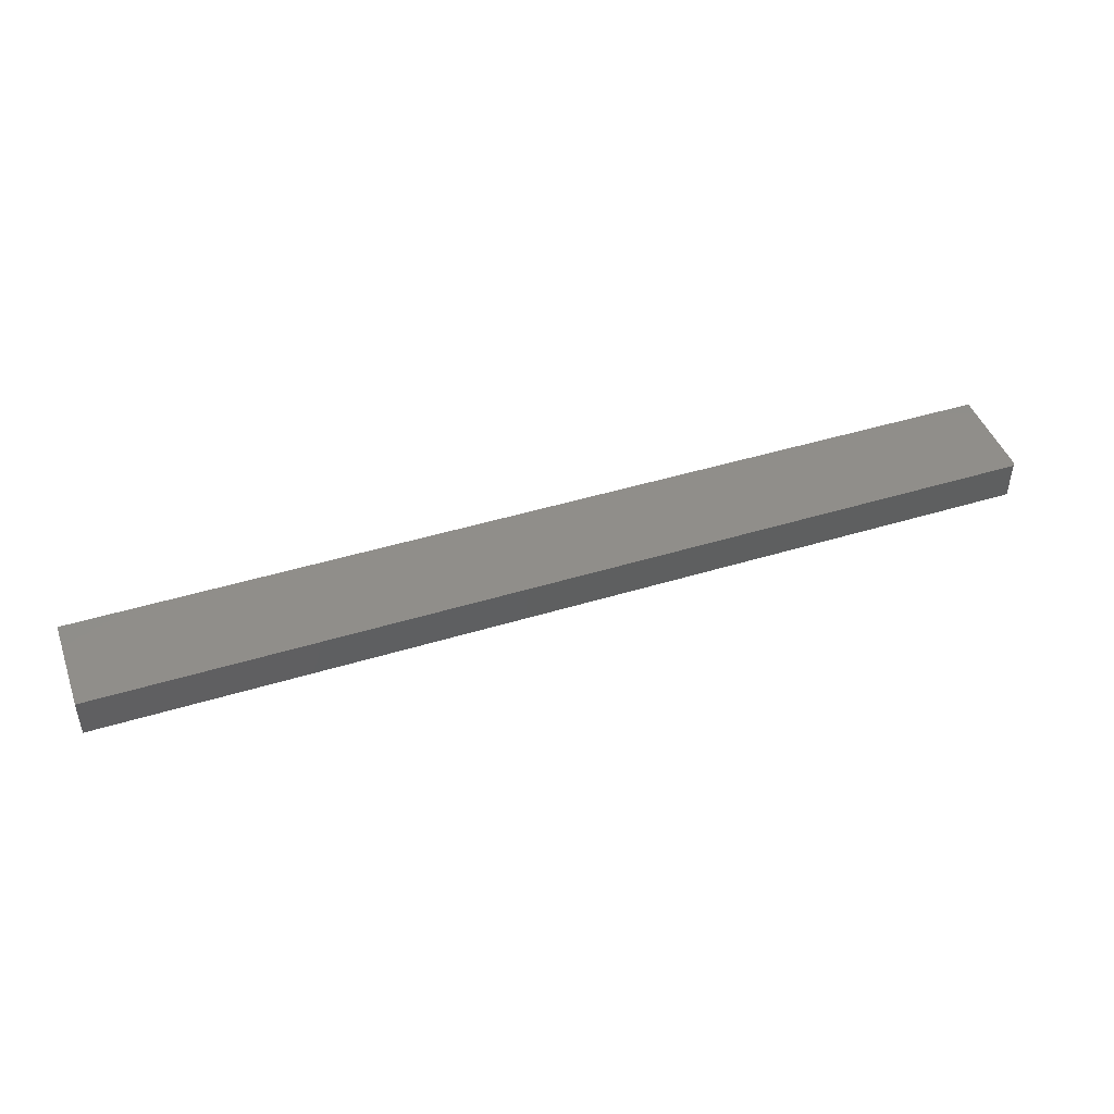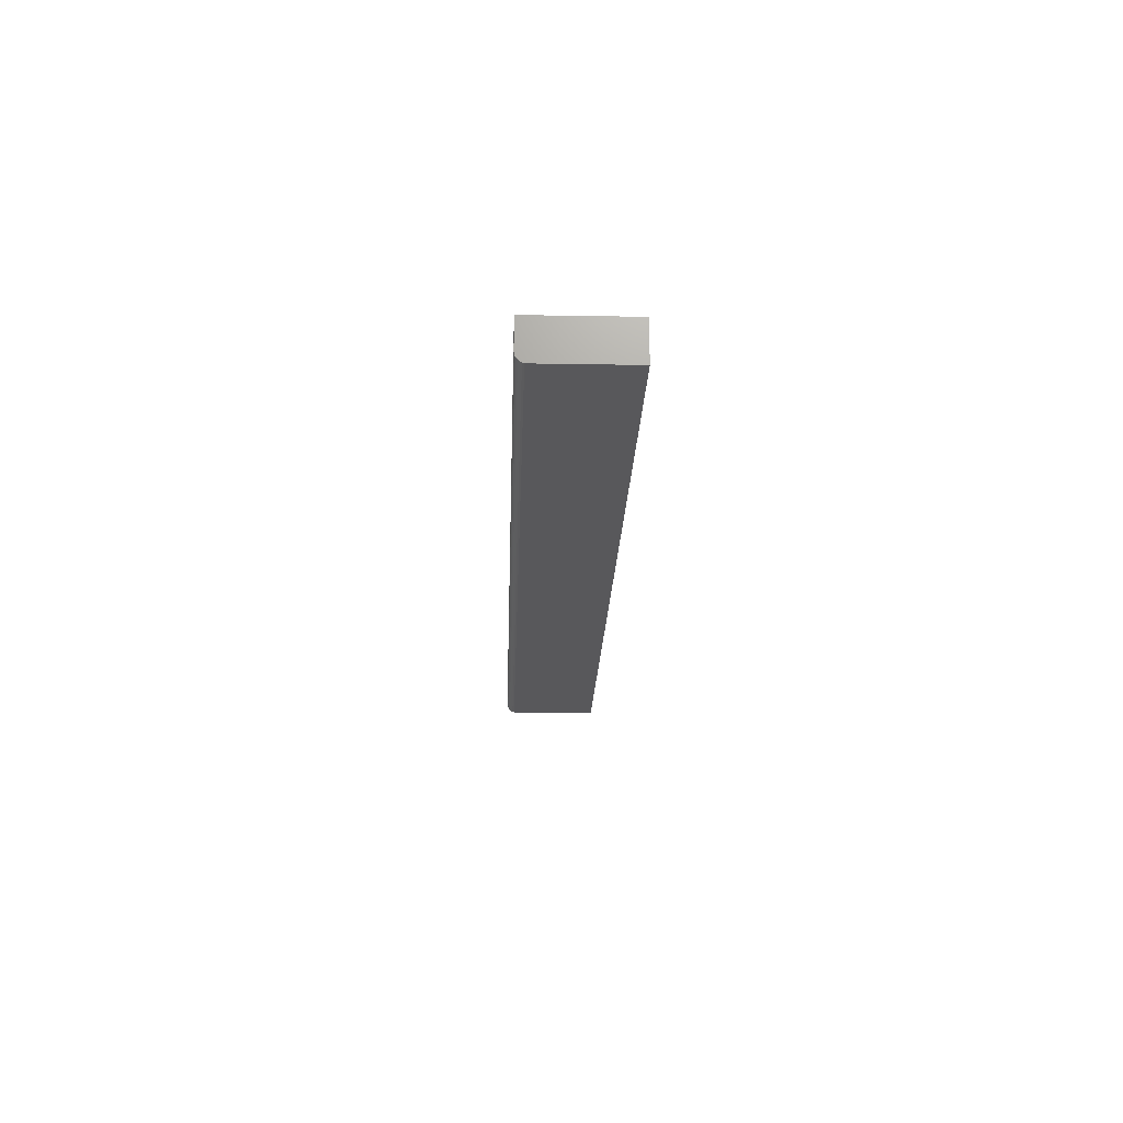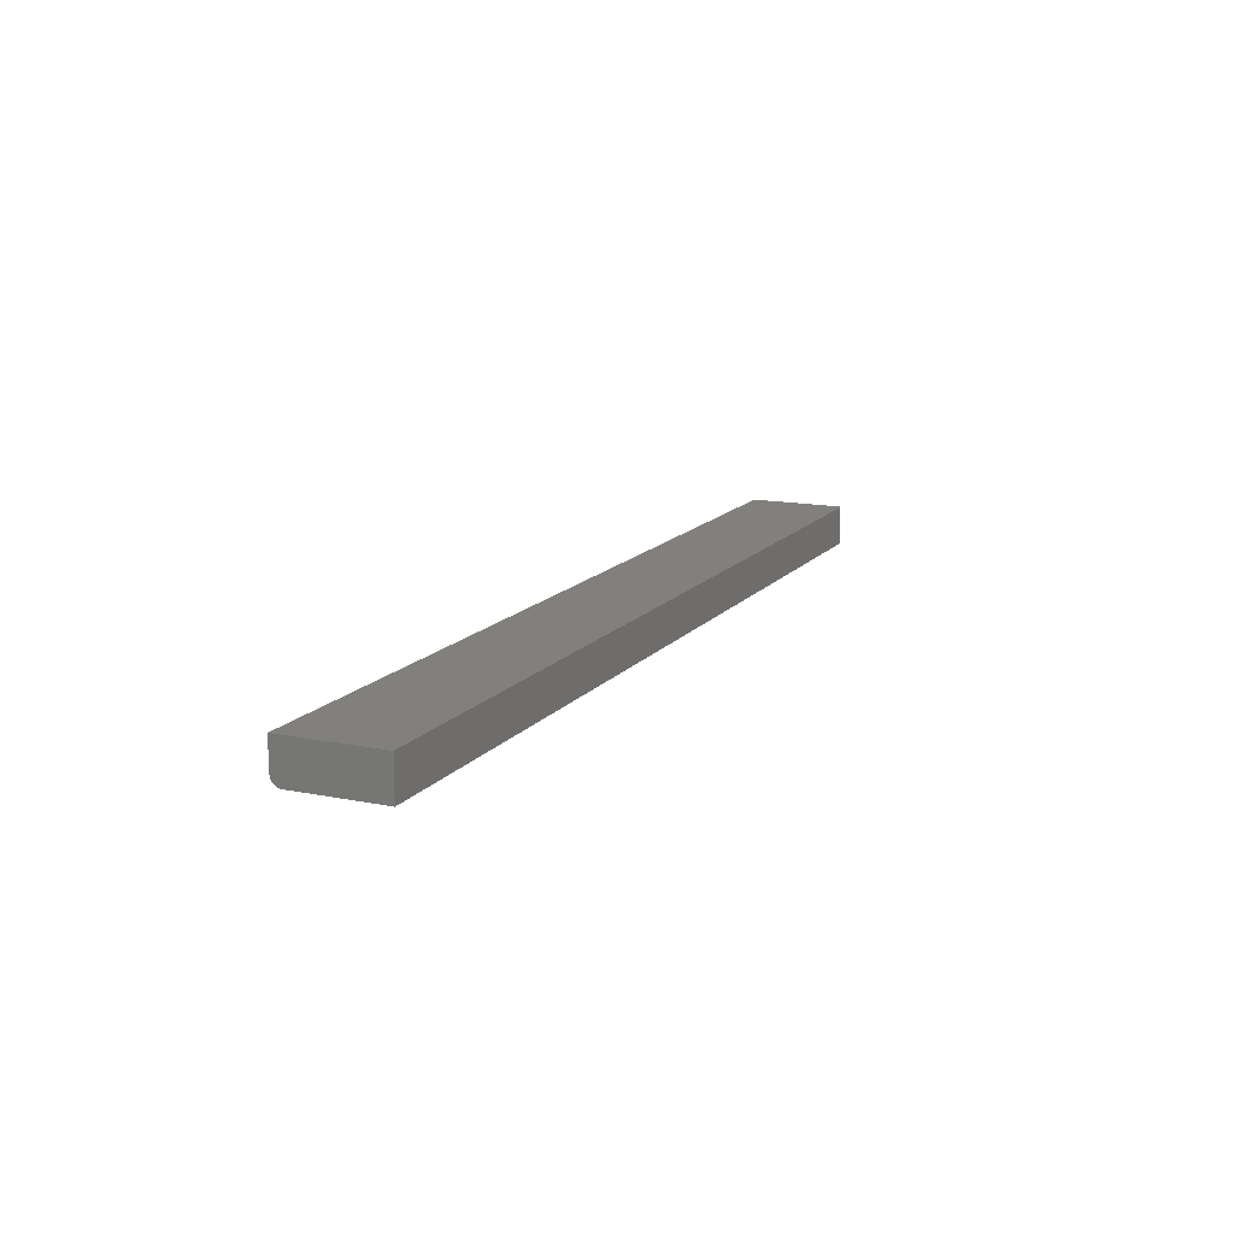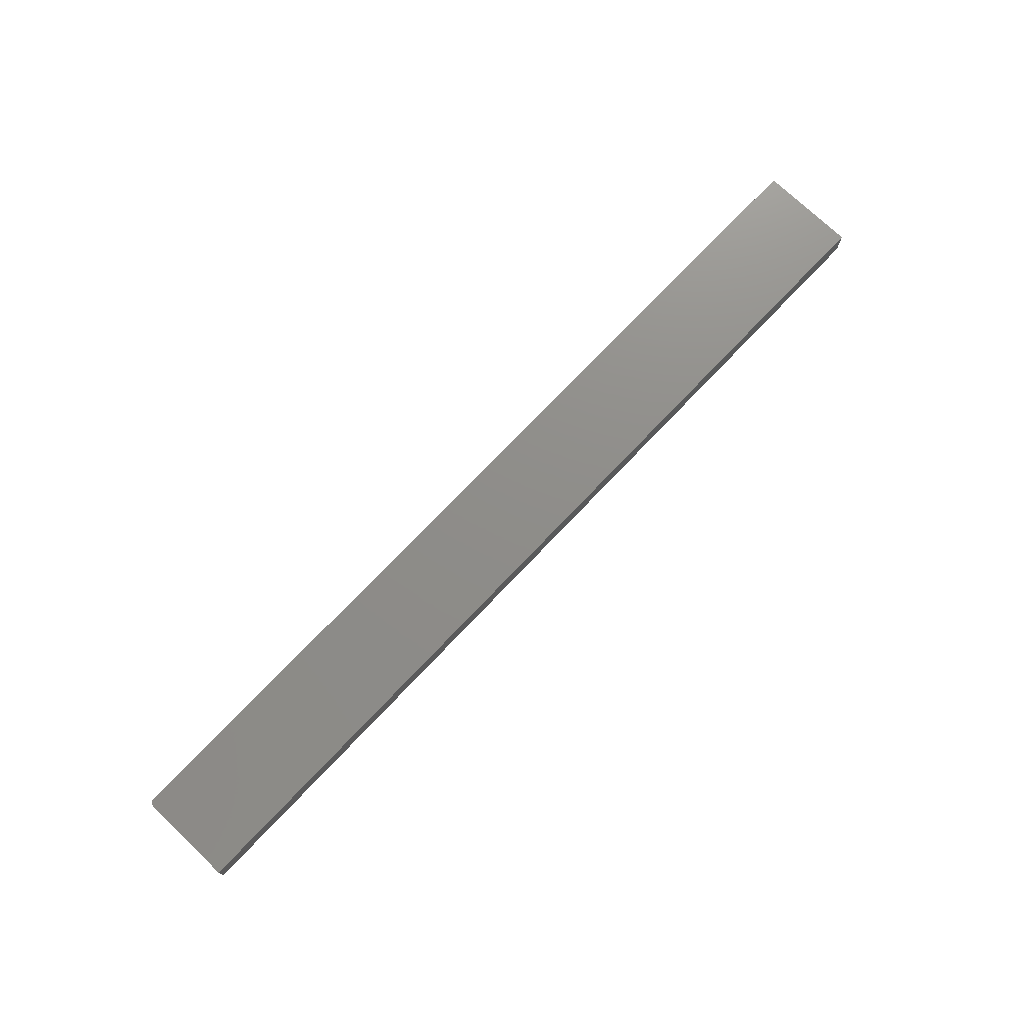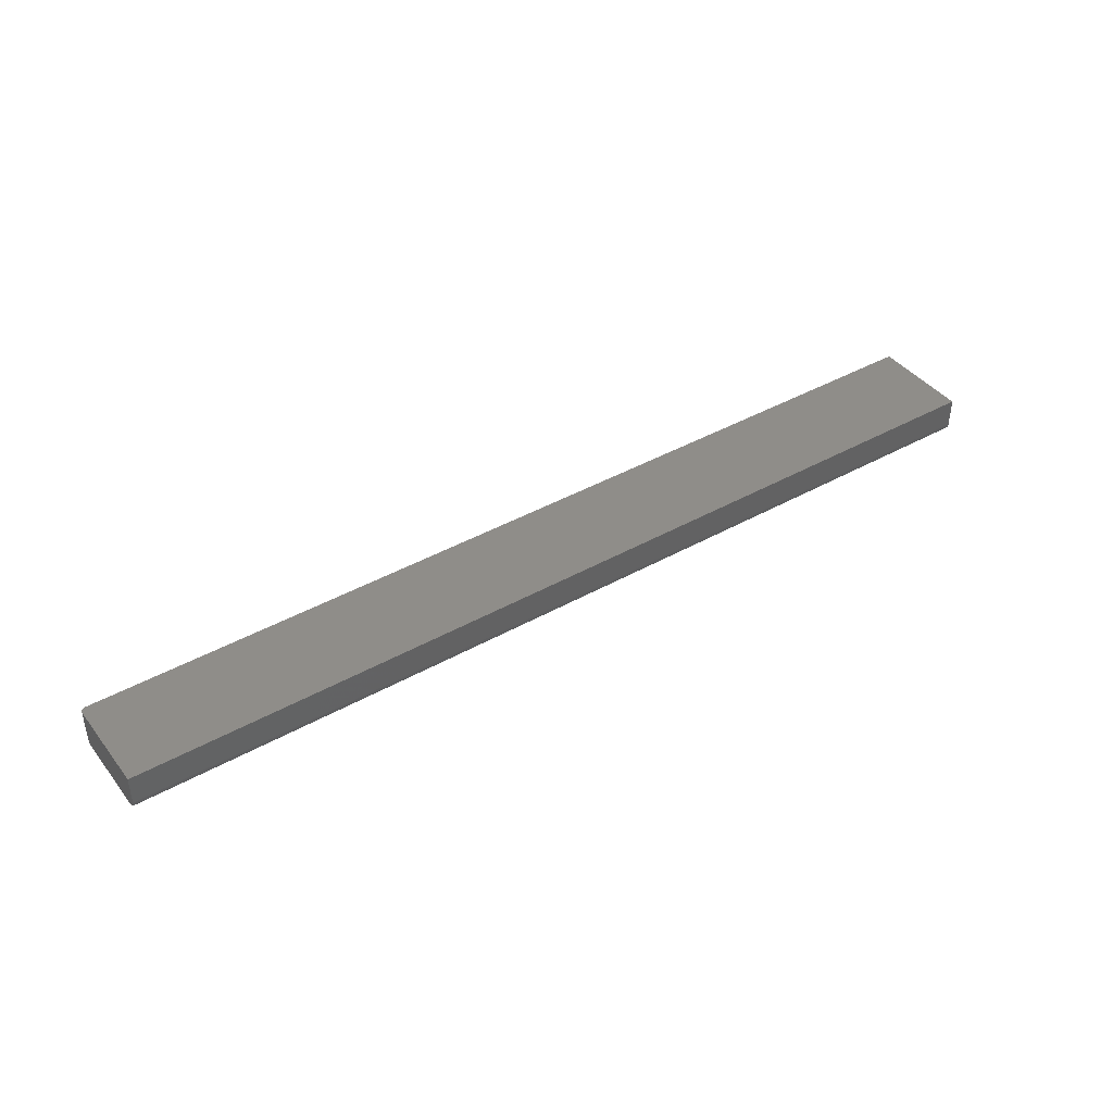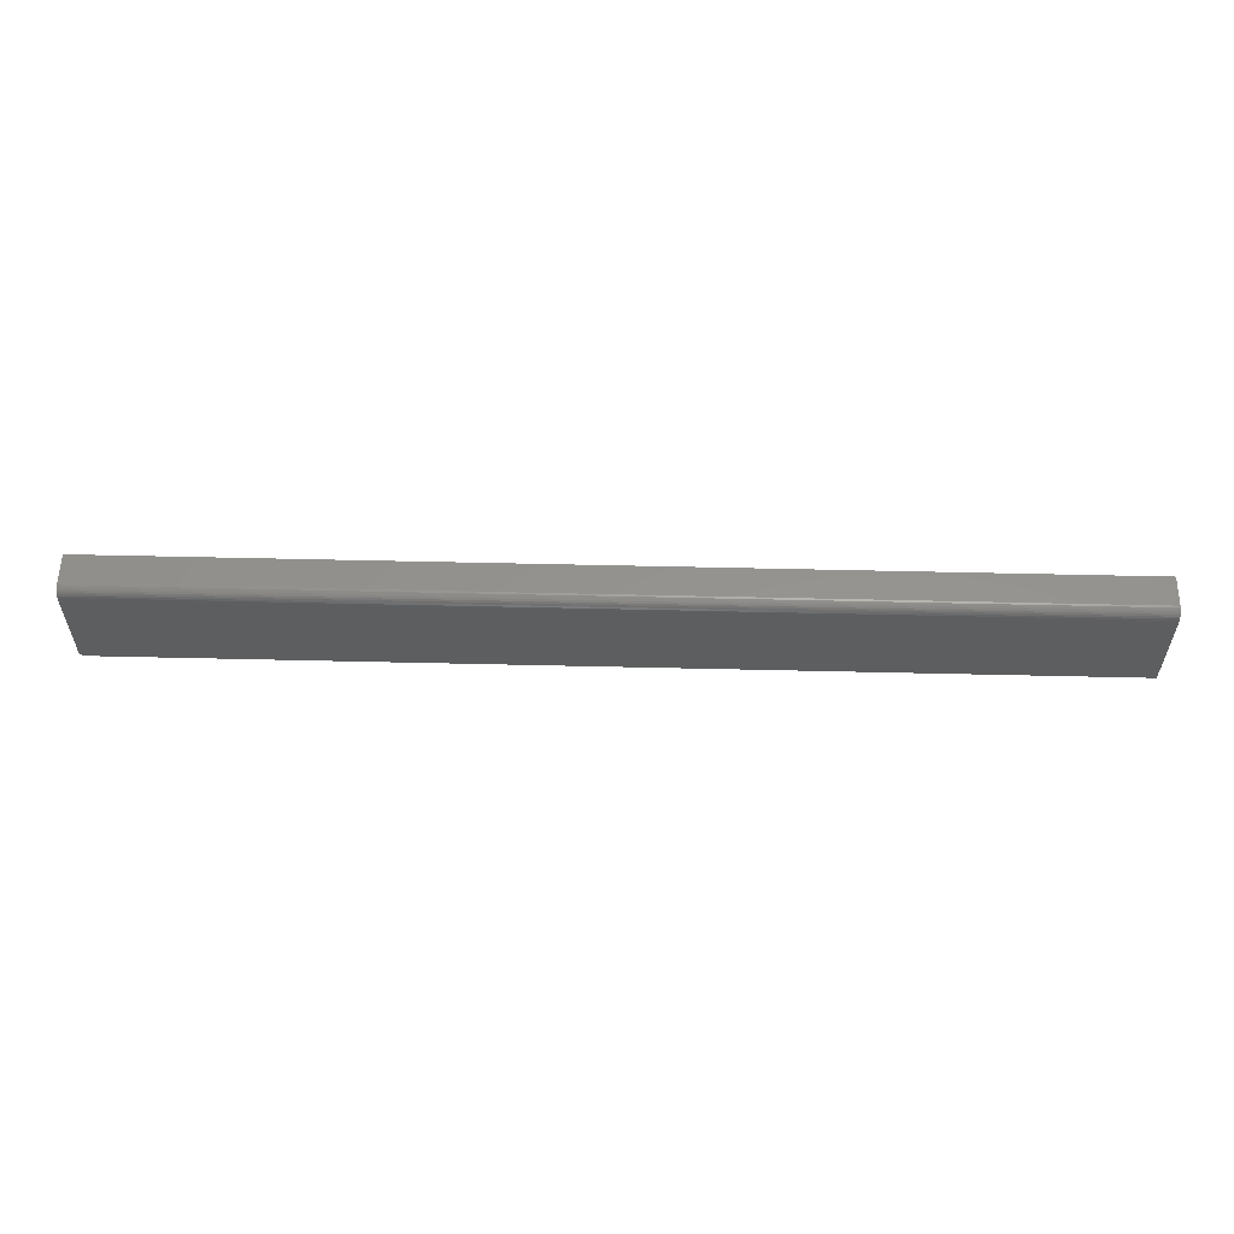
<metadata>
{"format":"stl","ext":"stl","renderer":"f3d","projection":"perspective","resolution":1024,"background":"white","views":[{"elev":45.2,"azim":160.5,"up":"+Y"},{"elev":-20.1,"azim":88.2,"up":"+Y"},{"elev":13.9,"azim":114.3,"up":"+Y"},{"elev":74.0,"azim":-46.4,"up":"+Y"},{"elev":41.4,"azim":-34.3,"up":"+Y"},{"elev":56.7,"azim":1.4,"up":"+Z"}]}
</metadata>
<code>
# stl→obj: 40 verts, 76 faces
v 0.75 -0.03125 0.06414
v -0.75 -0.03125 0.06414
v -0.75 -0.03125 -0.07031
v -0.7498 -0.03125 -0.07184
v -0.7494 -0.03125 -0.0733
v -0.7487 -0.03125 -0.07465
v -0.7477 -0.03125 -0.07584
v -0.7465 -0.03125 -0.07681
v -0.7452 -0.03125 -0.07753
v -0.7437 -0.03125 -0.07797
v -0.7422 -0.03125 -0.07812
v 0.75 -0.03125 -0.07812
v -0.75 -0.01562 0.07977
v -0.75 0.03125 0.07977
v -0.75 -0.03006 0.07012
v -0.75 0.03125 -0.07031
v -0.75 -0.03095 0.06719
v -0.75 -0.01867 0.07947
v -0.75 -0.02862 0.07283
v -0.75 -0.02667 0.07519
v -0.75 -0.02431 0.07714
v -0.75 -0.0216 0.07858
v 0.75 0.03125 0.07977
v 0.75 0.03125 -0.07812
v -0.7422 0.03125 -0.07812
v -0.7437 0.03125 -0.07797
v -0.7452 0.03125 -0.07753
v -0.7465 0.03125 -0.07681
v -0.7477 0.03125 -0.07584
v -0.7487 0.03125 -0.07465
v -0.7494 0.03125 -0.0733
v -0.7498 0.03125 -0.07184
v 0.75 -0.01562 0.07977
v 0.75 -0.01867 0.07947
v 0.75 -0.0216 0.07858
v 0.75 -0.02431 0.07714
v 0.75 -0.02667 0.07519
v 0.75 -0.02862 0.07283
v 0.75 -0.03006 0.07012
v 0.75 -0.03095 0.06719
f 1 2 3
f 1 3 4
f 1 4 5
f 1 5 6
f 1 6 7
f 1 7 8
f 1 8 9
f 1 9 10
f 1 10 11
f 1 11 12
f 13 14 15
f 16 3 2
f 16 2 17
f 16 17 15
f 16 15 14
f 18 13 15
f 18 15 19
f 18 19 20
f 18 20 21
f 18 21 22
f 23 24 25
f 23 25 26
f 23 26 27
f 23 27 28
f 23 28 29
f 23 29 30
f 23 30 31
f 23 31 32
f 23 32 16
f 23 16 14
f 11 25 12
f 12 25 24
f 25 11 26
f 26 11 10
f 26 10 27
f 27 10 9
f 27 9 28
f 28 9 8
f 28 8 29
f 29 8 7
f 29 7 30
f 30 7 6
f 30 6 31
f 31 6 5
f 31 5 32
f 32 5 4
f 32 4 16
f 16 4 3
f 33 23 13
f 13 23 14
f 33 34 35
f 23 33 35
f 23 35 36
f 23 36 37
f 23 37 38
f 23 38 39
f 23 39 40
f 23 40 1
f 23 1 12
f 23 12 24
f 33 13 34
f 34 13 18
f 34 18 35
f 35 18 22
f 35 22 36
f 36 22 21
f 36 21 37
f 37 21 20
f 37 20 38
f 38 20 19
f 38 19 39
f 39 19 15
f 39 15 40
f 40 15 17
f 40 17 1
f 1 17 2

</code>
